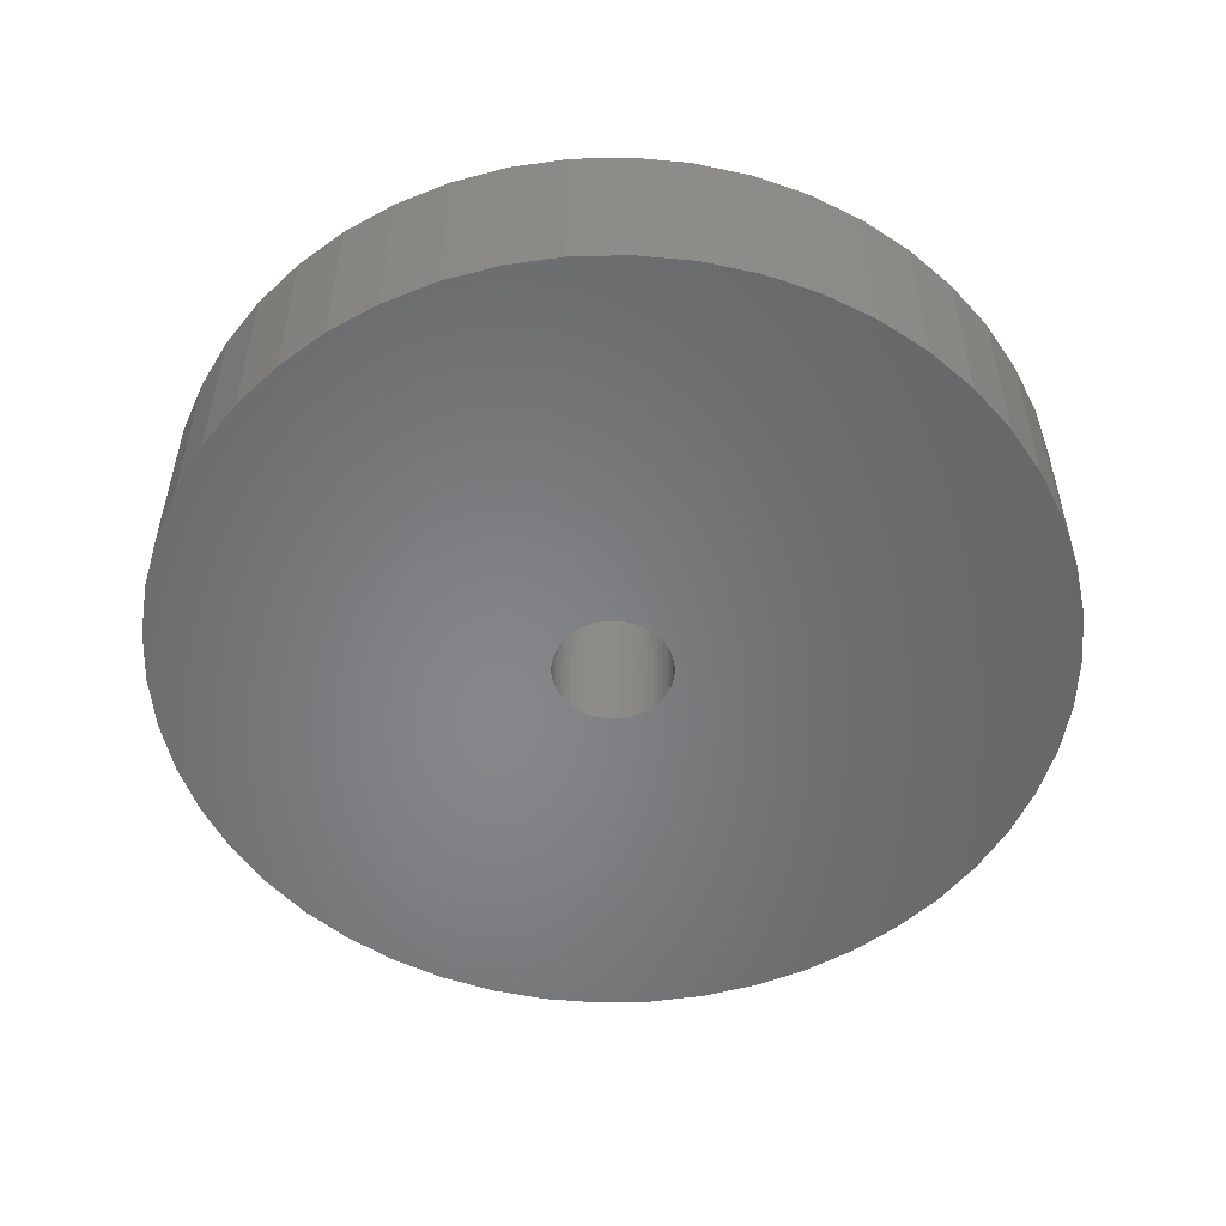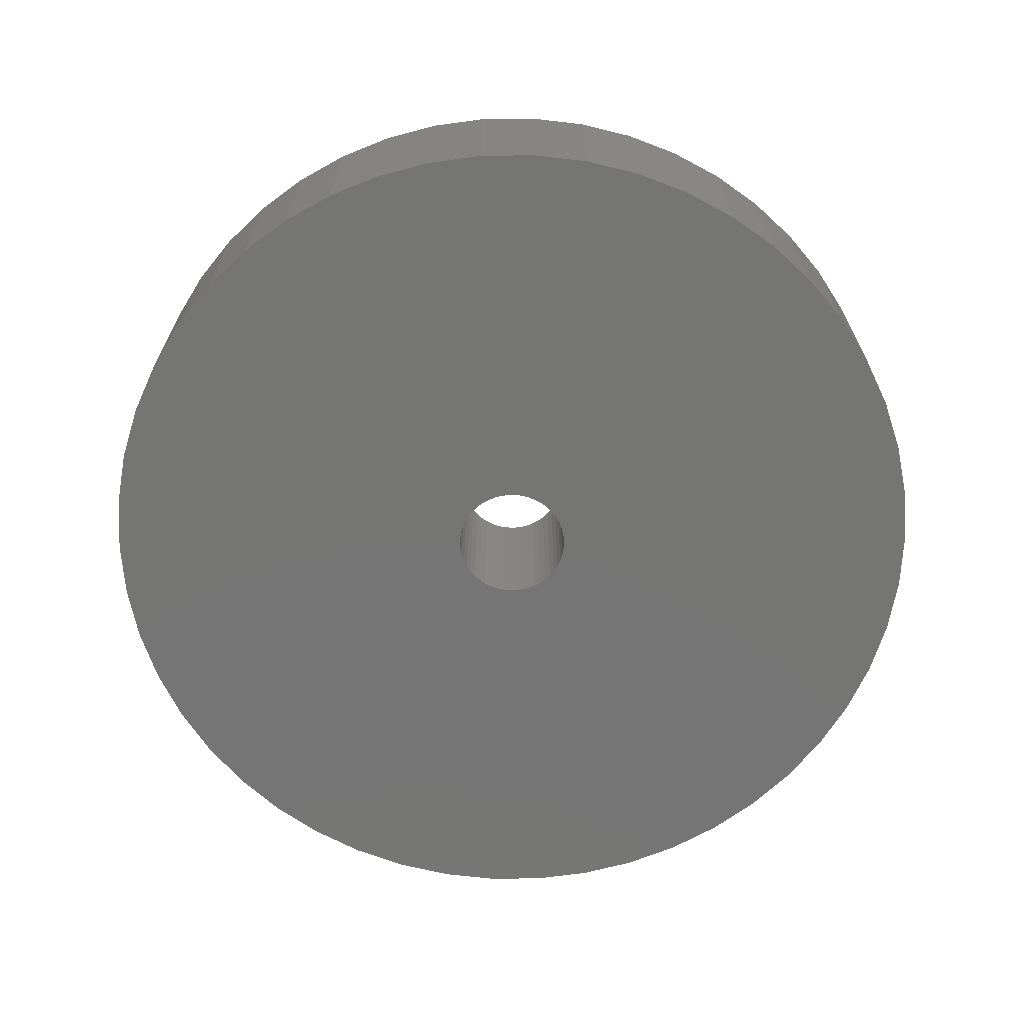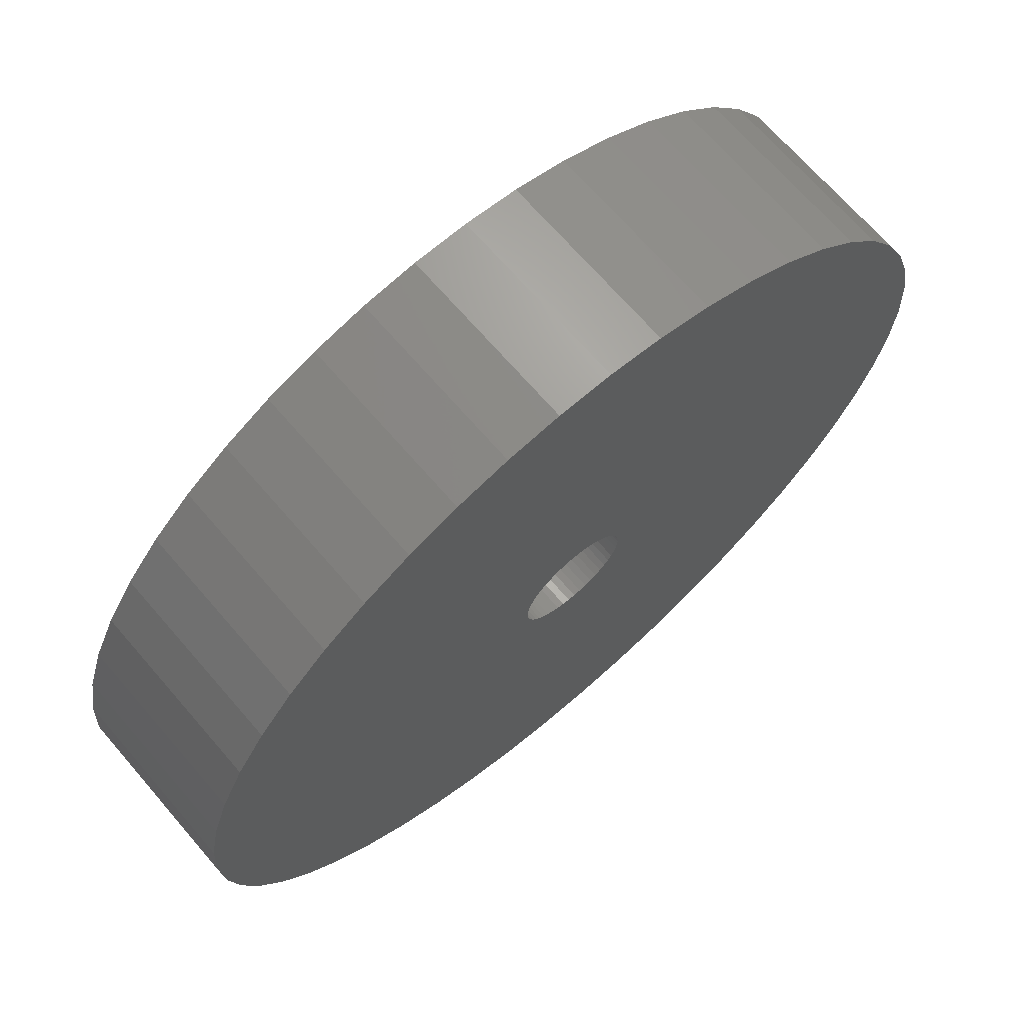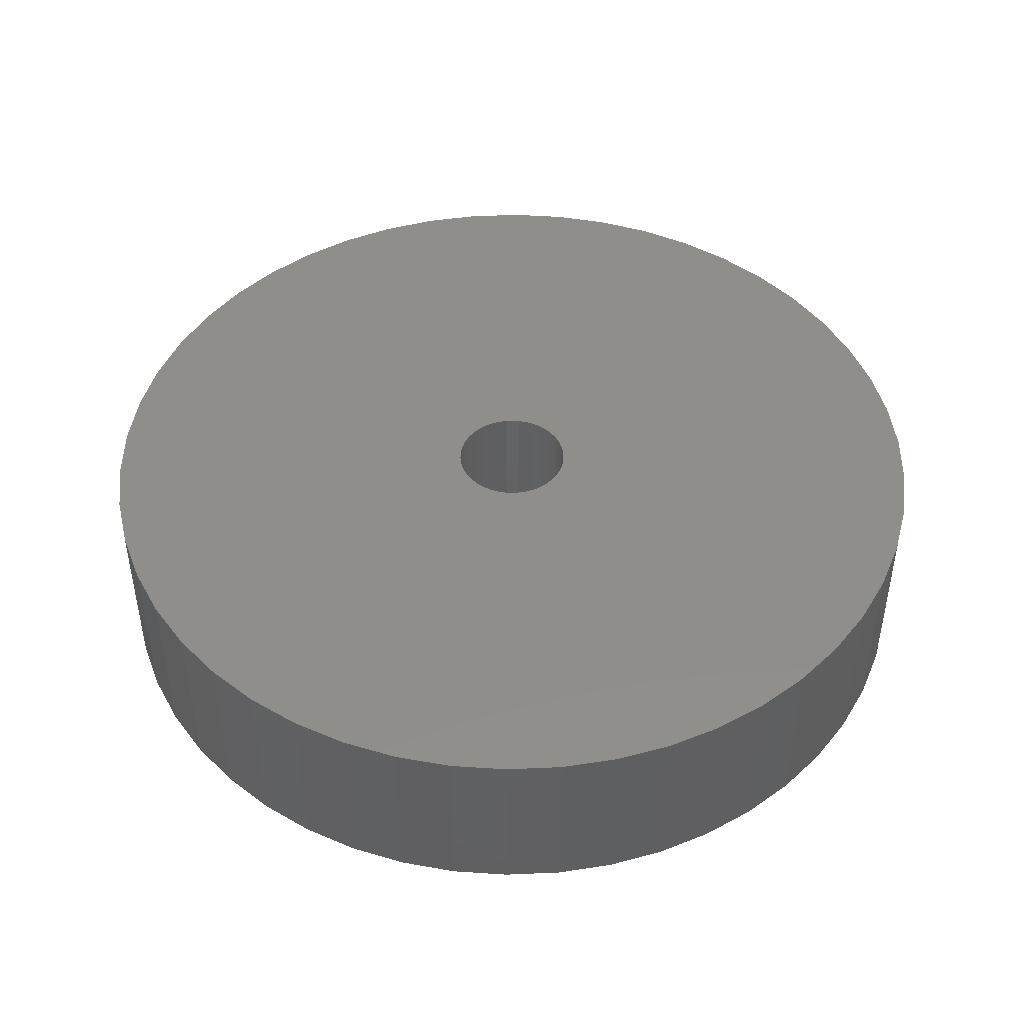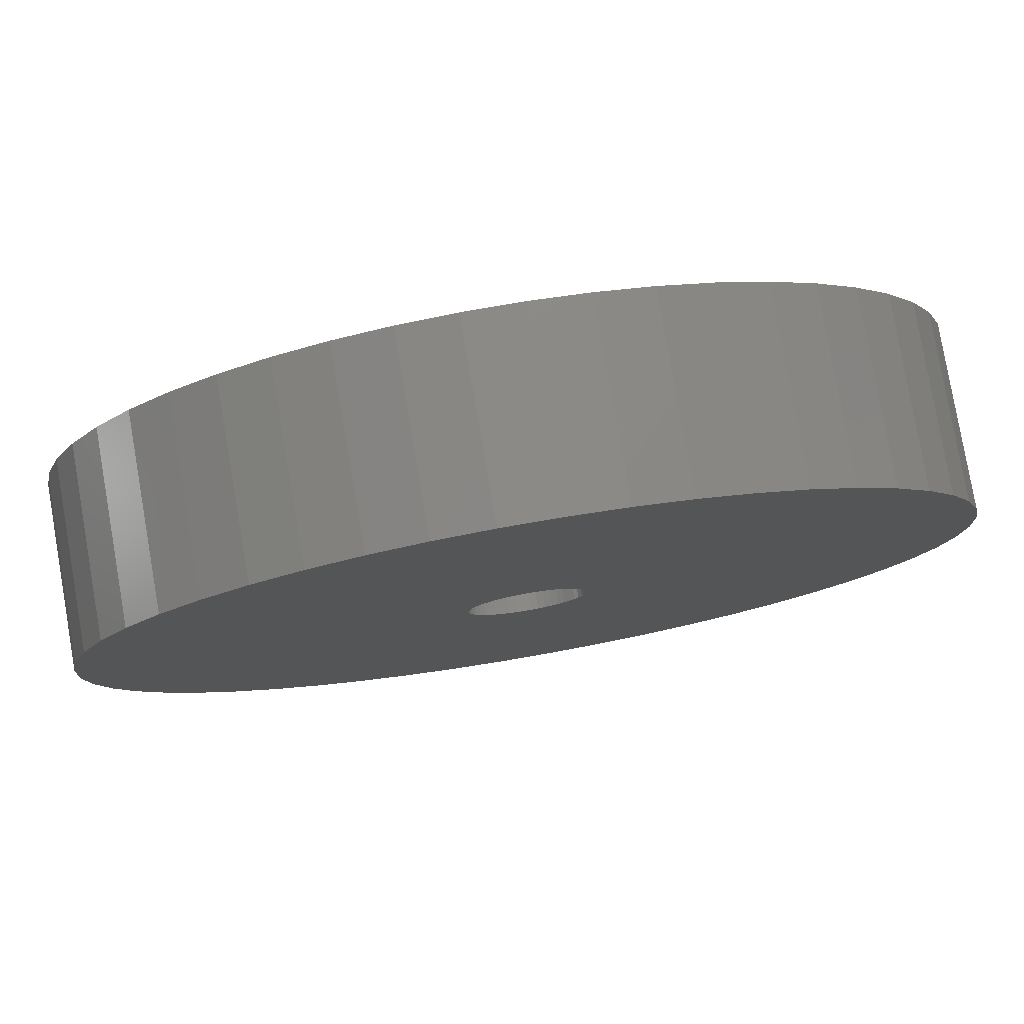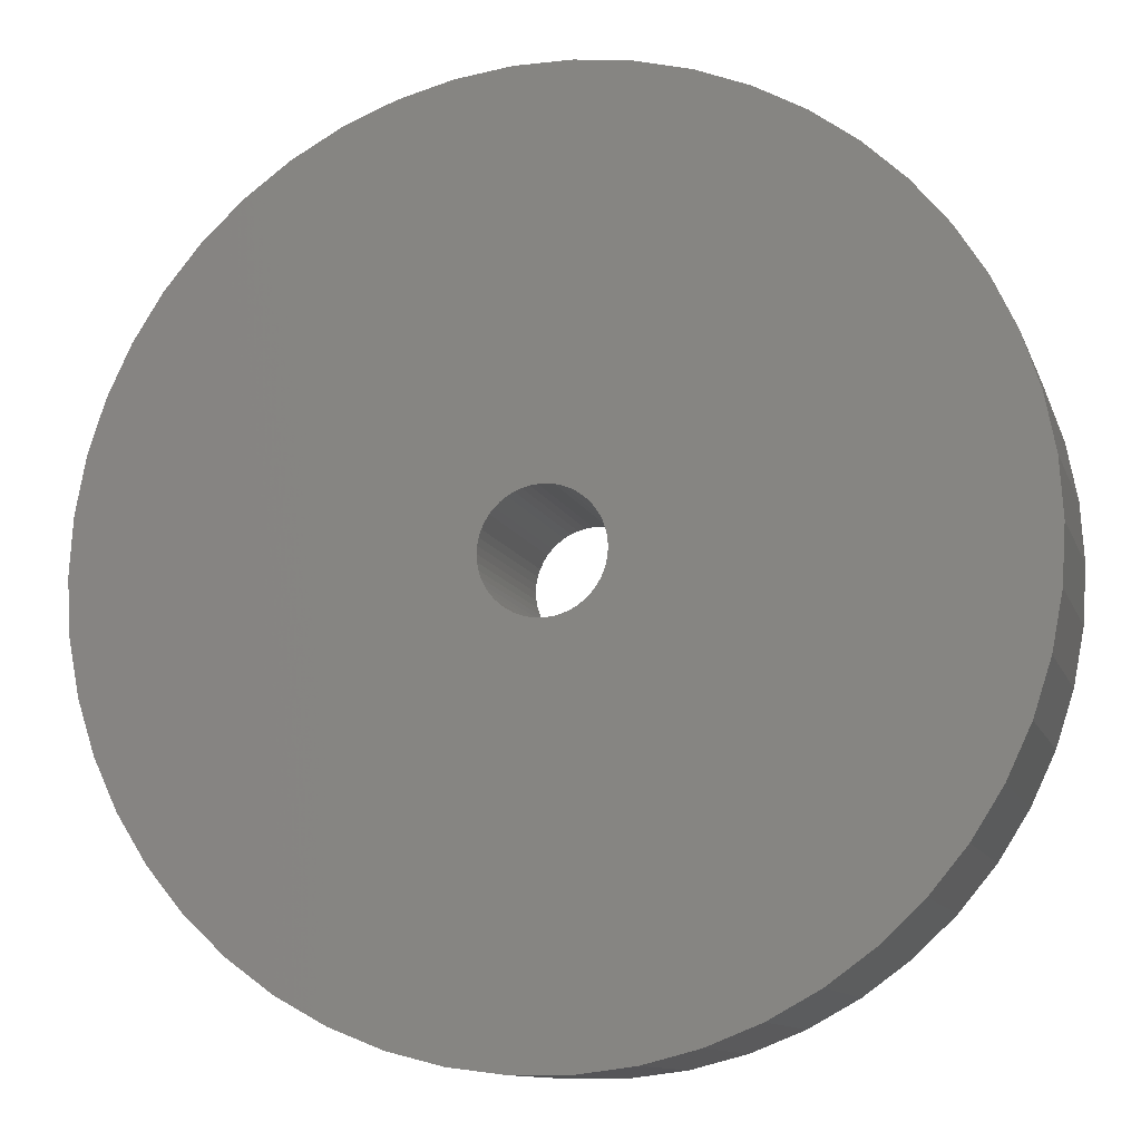
<metadata>
{"format":"stl","ext":"stl","renderer":"f3d","projection":"perspective","resolution":1024,"background":"white","views":[{"elev":-53.4,"azim":73.5,"up":"+Z"},{"elev":-67.4,"azim":123.0,"up":"+Z"},{"elev":68.9,"azim":139.2,"up":"+Y"},{"elev":45.9,"azim":-24.4,"up":"+Z"},{"elev":79.6,"azim":-9.8,"up":"+Y"},{"elev":-11.4,"azim":15.6,"up":"+Y"}]}
</metadata>
<code>
# stl→obj: 200 verts, 400 faces
v 17 0 3.5
v 16.87 2.131 -3.5
v 16.87 2.131 3.5
v 17 0 -3.5
v -17 0 -3.5
v -16.87 2.131 3.5
v -16.87 2.131 -3.5
v -17 0 3.5
v 1.067 16.97 -3.5
v -1.067 16.97 3.5
v 1.067 16.97 3.5
v -1.067 16.97 -3.5
v -1.067 -16.97 -3.5
v 1.067 -16.97 3.5
v -1.067 -16.97 3.5
v 1.067 -16.97 -3.5
v 10.84 -13.1 -3.5
v 12.39 -11.64 3.5
v 10.84 -13.1 3.5
v 12.39 -11.64 -3.5
v 12.39 11.64 -3.5
v 10.84 13.1 3.5
v 12.39 11.64 3.5
v 10.84 13.1 -3.5
v -10.84 13.1 -3.5
v -12.39 11.64 3.5
v -10.84 13.1 3.5
v -12.39 11.64 -3.5
v -5.253 16.17 -3.5
v -7.238 15.38 3.5
v -5.253 16.17 3.5
v -7.238 15.38 -3.5
v 15.81 6.258 3.5
v 14.9 8.19 -3.5
v 14.9 8.19 3.5
v 15.81 6.258 -3.5
v 7.238 15.38 -3.5
v 5.253 16.17 3.5
v 7.238 15.38 3.5
v 5.253 16.17 -3.5
v 3.185 16.7 3.5
v 3.185 16.7 -3.5
v 9.109 14.35 -3.5
v 9.109 14.35 3.5
v -15.81 6.258 -3.5
v -14.9 8.19 3.5
v -14.9 8.19 -3.5
v -15.81 6.258 3.5
v -13.75 9.992 3.5
v -13.75 9.992 -3.5
v 2.25 0 3.5
v 2.232 0.282 3.5
v 16.47 4.228 3.5
v 16.87 -2.131 3.5
v 2.179 0.5596 3.5
v 2.232 -0.282 3.5
v 2.092 0.8283 3.5
v 16.47 -4.228 3.5
v 1.972 1.084 3.5
v 13.75 9.992 3.5
v 2.179 -0.5596 3.5
v 1.82 1.323 3.5
v 15.81 -6.258 3.5
v 1.64 1.54 3.5
v 2.092 -0.8283 3.5
v 1.434 1.734 3.5
v 14.9 -8.19 3.5
v 1.206 1.9 3.5
v 1.972 -1.084 3.5
v 0.958 2.036 3.5
v 13.75 -9.992 3.5
v 0.6953 2.14 3.5
v 1.82 -1.323 3.5
v 0.4216 2.21 3.5
v 0.1413 2.246 3.5
v -0.1413 2.246 3.5
v -0.4216 2.21 3.5
v -3.185 16.7 3.5
v -0.6953 2.14 3.5
v -0.958 2.036 3.5
v -1.206 1.9 3.5
v -9.109 14.35 3.5
v -1.434 1.734 3.5
v -1.64 1.54 3.5
v -1.82 1.323 3.5
v 1.64 -1.54 3.5
v 1.434 -1.734 3.5
v 9.109 -14.35 3.5
v 1.206 -1.9 3.5
v 7.238 -15.38 3.5
v 0.958 -2.036 3.5
v 5.253 -16.17 3.5
v 0.6953 -2.14 3.5
v 3.185 -16.7 3.5
v 0.4216 -2.21 3.5
v 0.1413 -2.246 3.5
v -0.1413 -2.246 3.5
v -0.4216 -2.21 3.5
v -3.185 -16.7 3.5
v -0.6953 -2.14 3.5
v -5.253 -16.17 3.5
v -0.958 -2.036 3.5
v -7.238 -15.38 3.5
v -1.206 -1.9 3.5
v -9.109 -14.35 3.5
v -1.434 -1.734 3.5
v -10.84 -13.1 3.5
v -1.64 -1.54 3.5
v -12.39 -11.64 3.5
v -1.82 -1.323 3.5
v -13.75 -9.992 3.5
v -1.972 -1.084 3.5
v -14.9 -8.19 3.5
v -2.092 -0.8283 3.5
v -15.81 -6.258 3.5
v -2.179 -0.5596 3.5
v -16.47 -4.228 3.5
v -2.232 -0.282 3.5
v -16.87 -2.131 3.5
v -2.25 0 3.5
v -1.972 1.084 3.5
v -2.092 0.8283 3.5
v -2.179 0.5596 3.5
v -16.47 4.228 3.5
v -2.232 0.282 3.5
v -9.109 14.35 -3.5
v -3.185 16.7 -3.5
v 2.25 0 -3.5
v 16.87 -2.131 -3.5
v 2.232 -0.282 -3.5
v 16.47 -4.228 -3.5
v 2.179 -0.5596 -3.5
v 15.81 -6.258 -3.5
v 2.232 0.282 -3.5
v 2.092 -0.8283 -3.5
v 14.9 -8.19 -3.5
v 16.47 4.228 -3.5
v 1.972 -1.084 -3.5
v 13.75 -9.992 -3.5
v 2.179 0.5596 -3.5
v 1.82 -1.323 -3.5
v 1.64 -1.54 -3.5
v 2.092 0.8283 -3.5
v 1.434 -1.734 -3.5
v 9.109 -14.35 -3.5
v 1.206 -1.9 -3.5
v 7.238 -15.38 -3.5
v 1.972 1.084 -3.5
v 0.958 -2.036 -3.5
v 5.253 -16.17 -3.5
v 13.75 9.992 -3.5
v 0.6953 -2.14 -3.5
v 3.185 -16.7 -3.5
v 1.82 1.323 -3.5
v 0.4216 -2.21 -3.5
v 0.1413 -2.246 -3.5
v -0.1413 -2.246 -3.5
v -0.4216 -2.21 -3.5
v -3.185 -16.7 -3.5
v -0.6953 -2.14 -3.5
v -5.253 -16.17 -3.5
v -0.958 -2.036 -3.5
v -7.238 -15.38 -3.5
v -1.206 -1.9 -3.5
v -9.109 -14.35 -3.5
v -1.434 -1.734 -3.5
v -10.84 -13.1 -3.5
v -1.64 -1.54 -3.5
v -12.39 -11.64 -3.5
v -1.82 -1.323 -3.5
v 1.64 1.54 -3.5
v 1.434 1.734 -3.5
v 1.206 1.9 -3.5
v 0.958 2.036 -3.5
v 0.6953 2.14 -3.5
v 0.4216 2.21 -3.5
v 0.1413 2.246 -3.5
v -0.1413 2.246 -3.5
v -0.4216 2.21 -3.5
v -0.6953 2.14 -3.5
v -0.958 2.036 -3.5
v -1.206 1.9 -3.5
v -1.434 1.734 -3.5
v -1.64 1.54 -3.5
v -1.82 1.323 -3.5
v -1.972 1.084 -3.5
v -2.092 0.8283 -3.5
v -2.179 0.5596 -3.5
v -16.47 4.228 -3.5
v -2.232 0.282 -3.5
v -2.25 0 -3.5
v -13.75 -9.992 -3.5
v -1.972 -1.084 -3.5
v -14.9 -8.19 -3.5
v -2.092 -0.8283 -3.5
v -15.81 -6.258 -3.5
v -2.179 -0.5596 -3.5
v -16.47 -4.228 -3.5
v -2.232 -0.282 -3.5
v -16.87 -2.131 -3.5
f 1 2 3
f 2 1 4
f 5 6 7
f 6 5 8
f 9 10 11
f 10 9 12
f 13 14 15
f 14 13 16
f 17 18 19
f 18 17 20
f 21 22 23
f 22 21 24
f 25 26 27
f 26 25 28
f 29 30 31
f 30 29 32
f 33 34 35
f 34 33 36
f 37 38 39
f 38 37 40
f 40 41 38
f 41 40 42
f 43 39 44
f 39 43 37
f 45 46 47
f 46 45 48
f 47 49 50
f 49 47 46
f 51 1 3
f 52 3 53
f 1 51 54
f 55 53 33
f 56 54 51
f 57 33 35
f 54 56 58
f 59 35 60
f 61 58 56
f 62 60 23
f 58 61 63
f 64 23 22
f 65 63 61
f 66 22 44
f 63 65 67
f 68 44 39
f 69 67 65
f 70 39 38
f 67 69 71
f 72 38 41
f 73 71 69
f 71 73 18
f 3 52 51
f 53 55 52
f 33 57 55
f 35 59 57
f 60 62 59
f 23 64 62
f 22 66 64
f 44 68 66
f 74 41 11
f 39 70 68
f 38 72 70
f 41 74 72
f 11 75 74
f 11 76 75
f 10 76 11
f 76 10 77
f 78 77 10
f 77 78 79
f 31 79 78
f 79 31 80
f 30 80 31
f 80 30 81
f 82 81 30
f 81 82 83
f 27 83 82
f 83 27 84
f 84 26 85
f 26 84 27
f 86 18 73
f 18 86 19
f 87 19 86
f 19 87 88
f 89 88 87
f 88 89 90
f 91 90 89
f 90 91 92
f 93 92 91
f 92 93 94
f 95 94 93
f 94 95 14
f 96 14 95
f 97 14 96
f 15 97 98
f 99 98 100
f 101 100 102
f 97 15 14
f 103 102 104
f 105 104 106
f 107 106 108
f 109 108 110
f 111 110 112
f 113 112 114
f 115 114 116
f 117 116 118
f 98 99 15
f 119 118 120
f 49 85 26
f 85 49 121
f 100 101 99
f 46 121 49
f 102 103 101
f 121 46 122
f 104 105 103
f 48 122 46
f 106 107 105
f 122 48 123
f 108 109 107
f 124 123 48
f 110 111 109
f 123 124 125
f 112 113 111
f 6 125 124
f 114 115 113
f 125 6 120
f 116 117 115
f 8 120 6
f 118 119 117
f 120 8 119
f 126 27 82
f 27 126 25
f 12 78 10
f 78 12 127
f 128 4 129
f 130 129 131
f 4 128 2
f 132 131 133
f 134 2 128
f 135 133 136
f 2 134 137
f 138 136 139
f 140 137 134
f 141 139 20
f 137 140 36
f 142 20 17
f 143 36 140
f 144 17 145
f 36 143 34
f 146 145 147
f 148 34 143
f 149 147 150
f 34 148 151
f 152 150 153
f 154 151 148
f 151 154 21
f 129 130 128
f 131 132 130
f 133 135 132
f 136 138 135
f 139 141 138
f 20 142 141
f 17 144 142
f 145 146 144
f 155 153 16
f 147 149 146
f 150 152 149
f 153 155 152
f 16 156 155
f 16 157 156
f 13 157 16
f 157 13 158
f 159 158 13
f 158 159 160
f 161 160 159
f 160 161 162
f 163 162 161
f 162 163 164
f 165 164 163
f 164 165 166
f 167 166 165
f 166 167 168
f 168 169 170
f 169 168 167
f 171 21 154
f 21 171 24
f 172 24 171
f 24 172 43
f 173 43 172
f 43 173 37
f 174 37 173
f 37 174 40
f 175 40 174
f 40 175 42
f 176 42 175
f 42 176 9
f 177 9 176
f 178 9 177
f 12 178 179
f 127 179 180
f 29 180 181
f 178 12 9
f 32 181 182
f 126 182 183
f 25 183 184
f 28 184 185
f 50 185 186
f 47 186 187
f 45 187 188
f 189 188 190
f 179 127 12
f 7 190 191
f 192 170 169
f 170 192 193
f 180 29 127
f 194 193 192
f 181 32 29
f 193 194 195
f 182 126 32
f 196 195 194
f 183 25 126
f 195 196 197
f 184 28 25
f 198 197 196
f 185 50 28
f 197 198 199
f 186 47 50
f 200 199 198
f 187 45 47
f 199 200 191
f 188 189 45
f 5 191 200
f 190 7 189
f 191 5 7
f 16 94 14
f 94 16 153
f 53 36 33
f 36 53 137
f 3 137 53
f 137 3 2
f 60 21 23
f 21 60 151
f 35 151 60
f 151 35 34
f 42 11 41
f 11 42 9
f 24 44 22
f 44 24 43
f 50 26 28
f 26 50 49
f 189 48 45
f 48 189 124
f 7 124 189
f 124 7 6
f 54 4 1
f 4 54 129
f 67 133 63
f 133 67 136
f 165 103 105
f 103 165 163
f 192 113 194
f 113 192 111
f 194 115 196
f 115 194 113
f 145 19 88
f 19 145 17
f 150 90 92
f 90 150 147
f 32 82 30
f 82 32 126
f 127 31 78
f 31 127 29
f 63 131 58
f 131 63 133
f 169 107 109
f 107 169 167
f 200 8 5
f 8 200 119
f 198 119 200
f 119 198 117
f 196 117 198
f 117 196 115
f 147 88 90
f 88 147 145
f 153 92 94
f 92 153 150
f 58 129 54
f 129 58 131
f 71 136 67
f 136 71 139
f 18 139 71
f 139 18 20
f 159 15 99
f 15 159 13
f 163 101 103
f 101 163 161
f 167 105 107
f 105 167 165
f 169 111 192
f 111 169 109
f 161 99 101
f 99 161 159
f 123 187 122
f 187 123 188
f 148 62 154
f 62 148 59
f 176 72 74
f 72 176 175
f 175 70 72
f 70 175 174
f 181 79 80
f 79 181 180
f 122 186 121
f 186 122 187
f 132 56 130
f 56 132 61
f 134 55 140
f 55 134 52
f 172 64 66
f 64 172 171
f 177 74 75
f 74 177 176
f 173 66 68
f 66 173 172
f 125 188 123
f 188 125 190
f 85 184 84
f 184 85 185
f 182 80 81
f 80 182 181
f 179 76 77
f 76 179 178
f 128 52 134
f 52 128 51
f 135 61 132
f 61 135 65
f 166 108 106
f 108 166 168
f 144 89 87
f 89 144 146
f 154 64 171
f 64 154 62
f 178 75 76
f 75 178 177
f 174 68 70
f 68 174 173
f 120 190 125
f 190 120 191
f 121 185 85
f 185 121 186
f 180 77 79
f 77 180 179
f 183 81 83
f 81 183 182
f 184 83 84
f 83 184 183
f 141 69 138
f 69 141 73
f 156 97 96
f 97 156 157
f 114 197 116
f 197 114 195
f 108 170 110
f 170 108 168
f 155 96 95
f 96 155 156
f 143 59 148
f 59 143 57
f 140 57 143
f 57 140 55
f 130 51 128
f 51 130 56
f 138 65 135
f 65 138 69
f 118 191 120
f 191 118 199
f 149 93 91
f 93 149 152
f 152 95 93
f 95 152 155
f 142 73 141
f 73 142 86
f 157 98 97
f 98 157 158
f 162 104 102
f 104 162 164
f 116 199 118
f 199 116 197
f 110 193 112
f 193 110 170
f 112 195 114
f 195 112 193
f 146 91 89
f 91 146 149
f 142 87 86
f 87 142 144
f 164 106 104
f 106 164 166
f 158 100 98
f 100 158 160
f 160 102 100
f 102 160 162

</code>
